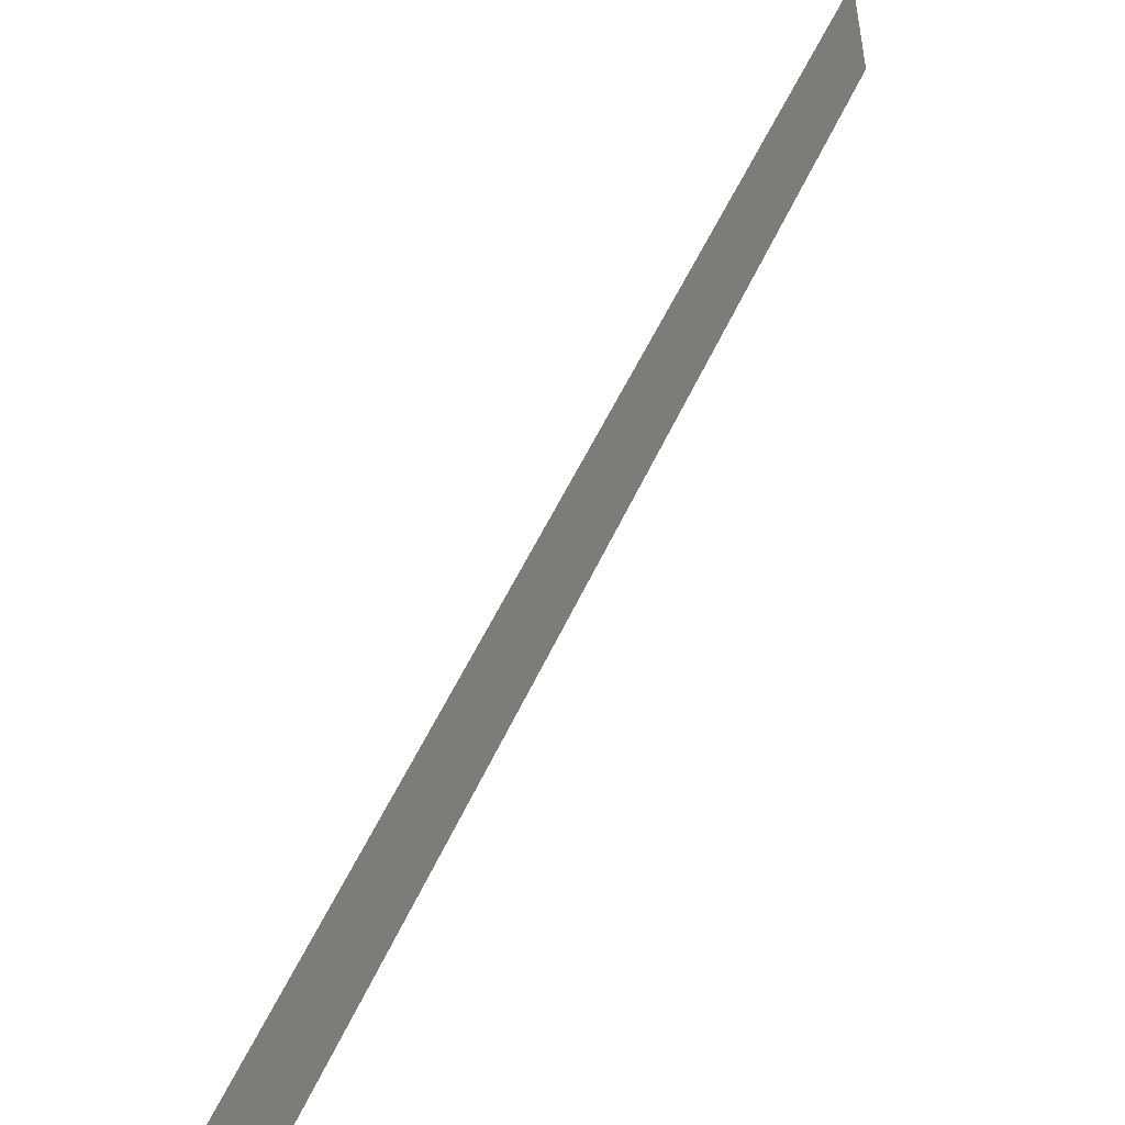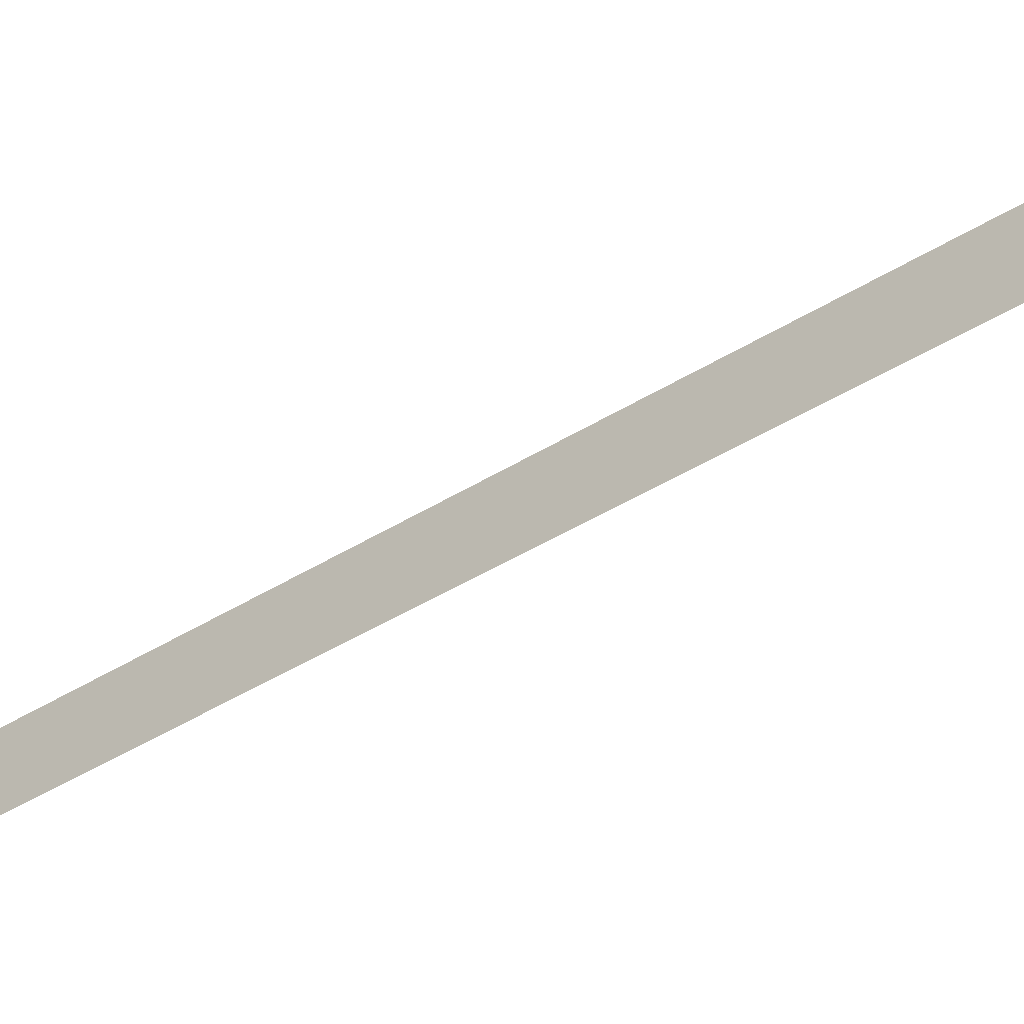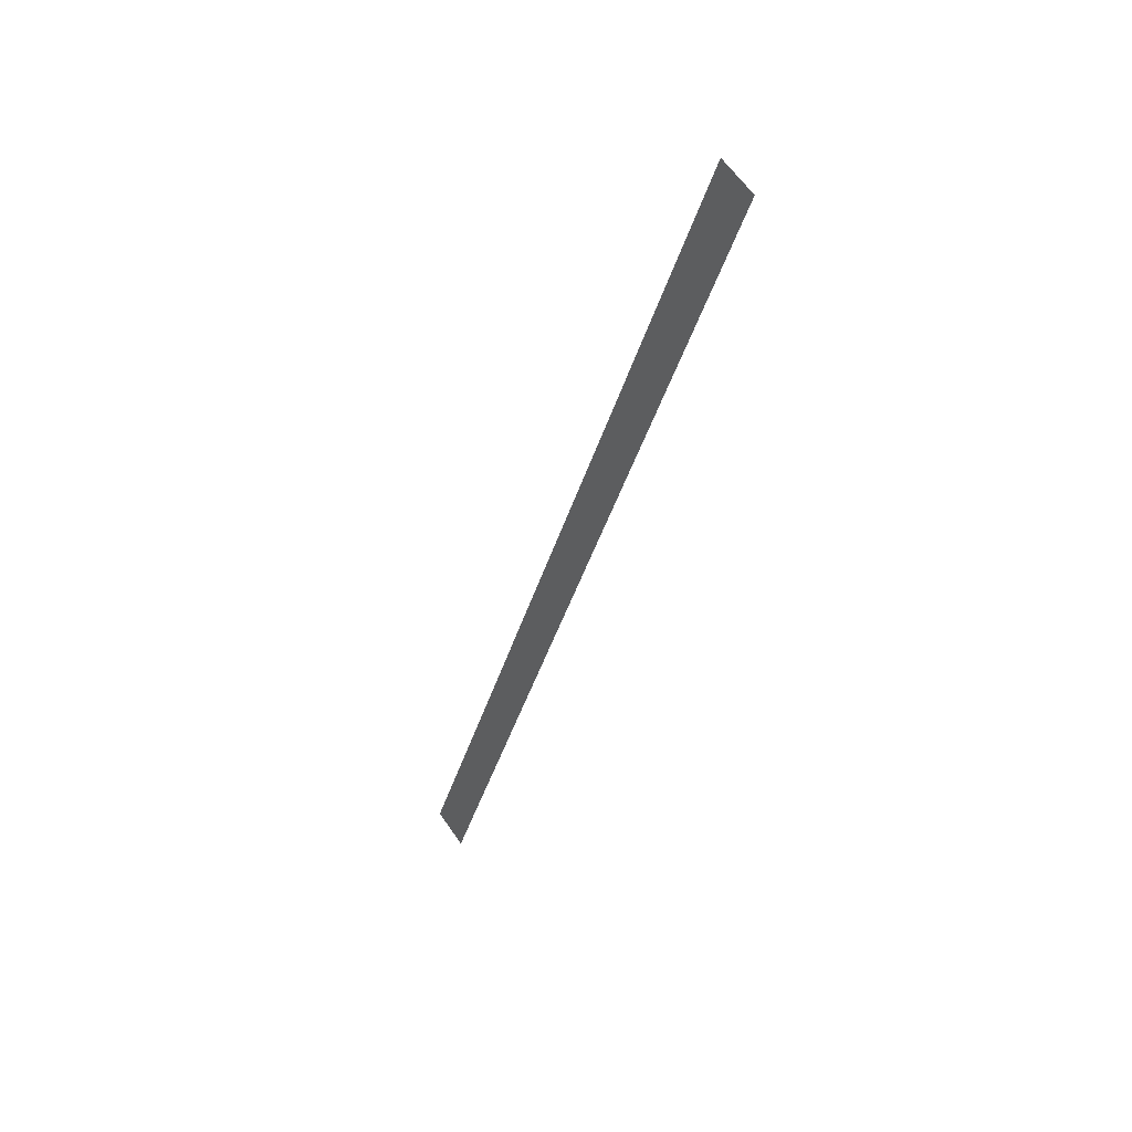
<metadata>
{"format":"obj","ext":"obj","renderer":"f3d","projection":"perspective","resolution":1024,"background":"white","views":[{"elev":31.2,"azim":179.1,"up":"+Z"},{"elev":-39.4,"azim":111.7,"up":"+Z"},{"elev":59.0,"azim":-25.0,"up":"+Y"}]}
</metadata>
<code>
o sponza_348
v -64.34 13.43 14.16
v -61.93 21.37 14.16
v -61.87 21.35 14.51
v -64.28 13.42 14.51
f 1 2 3
f 1 3 4

</code>
